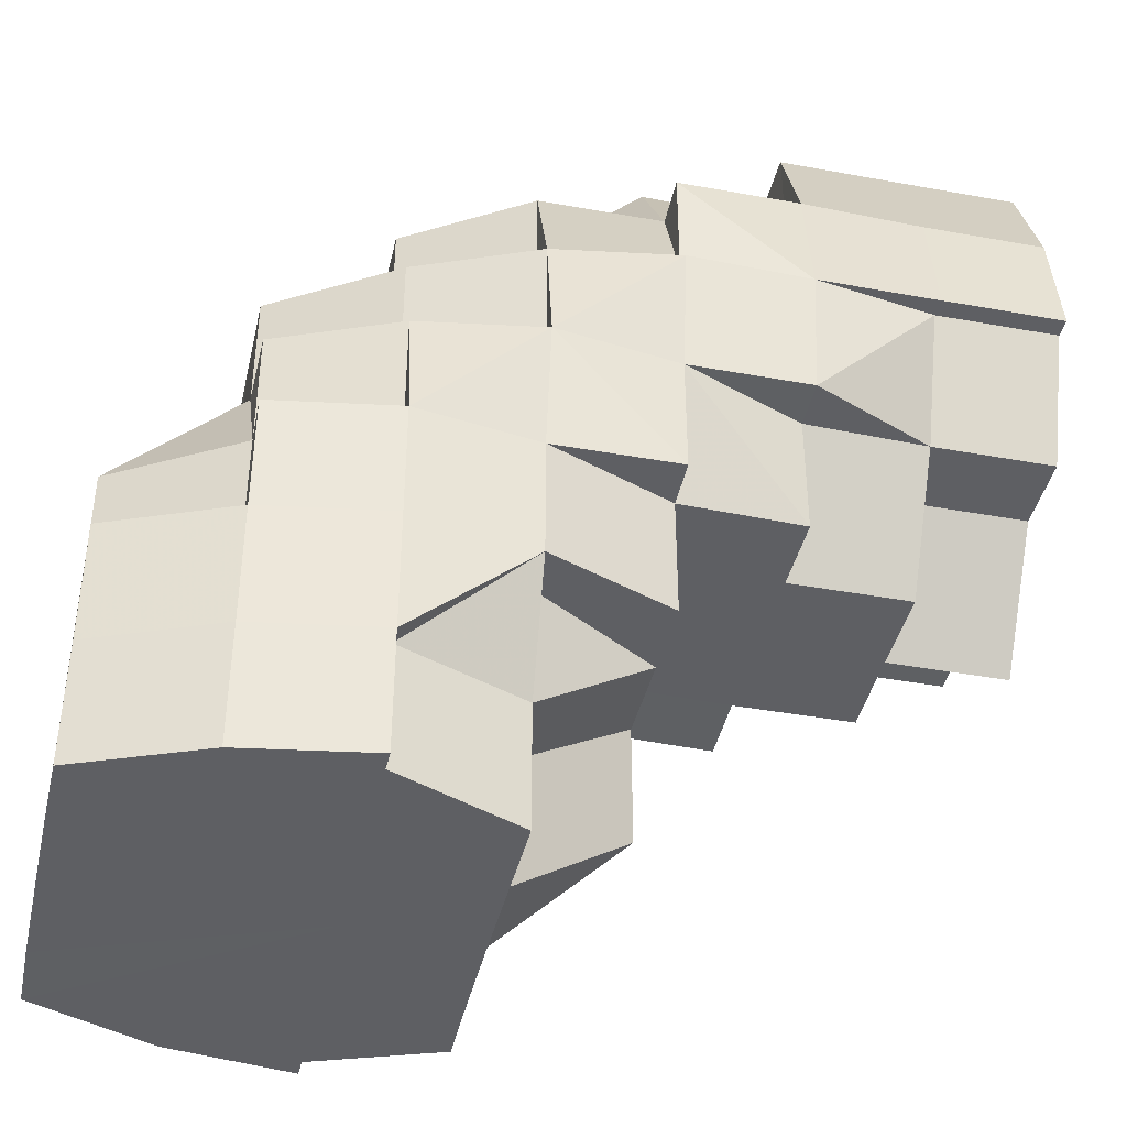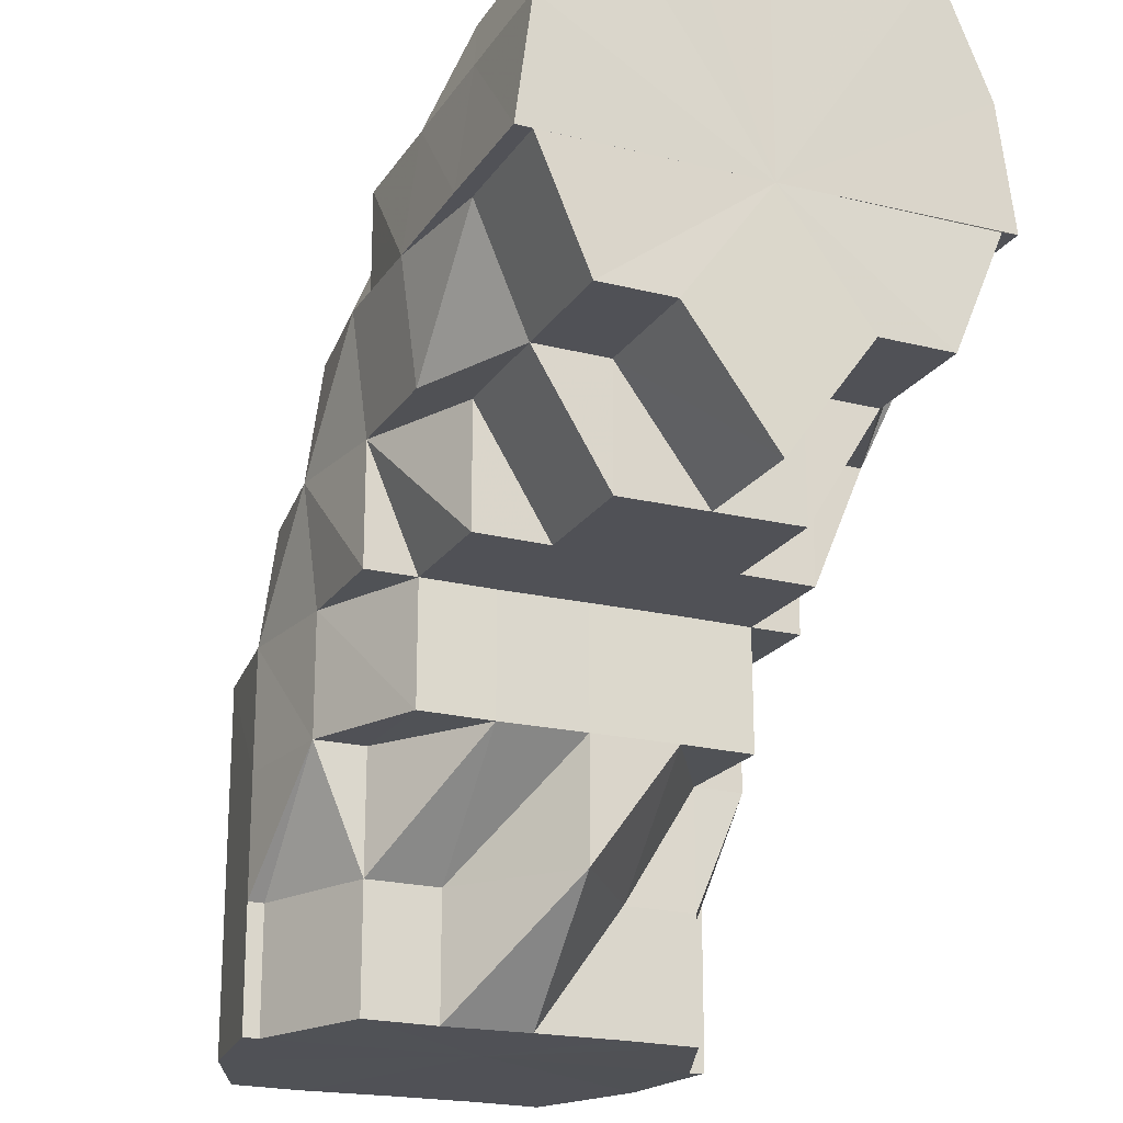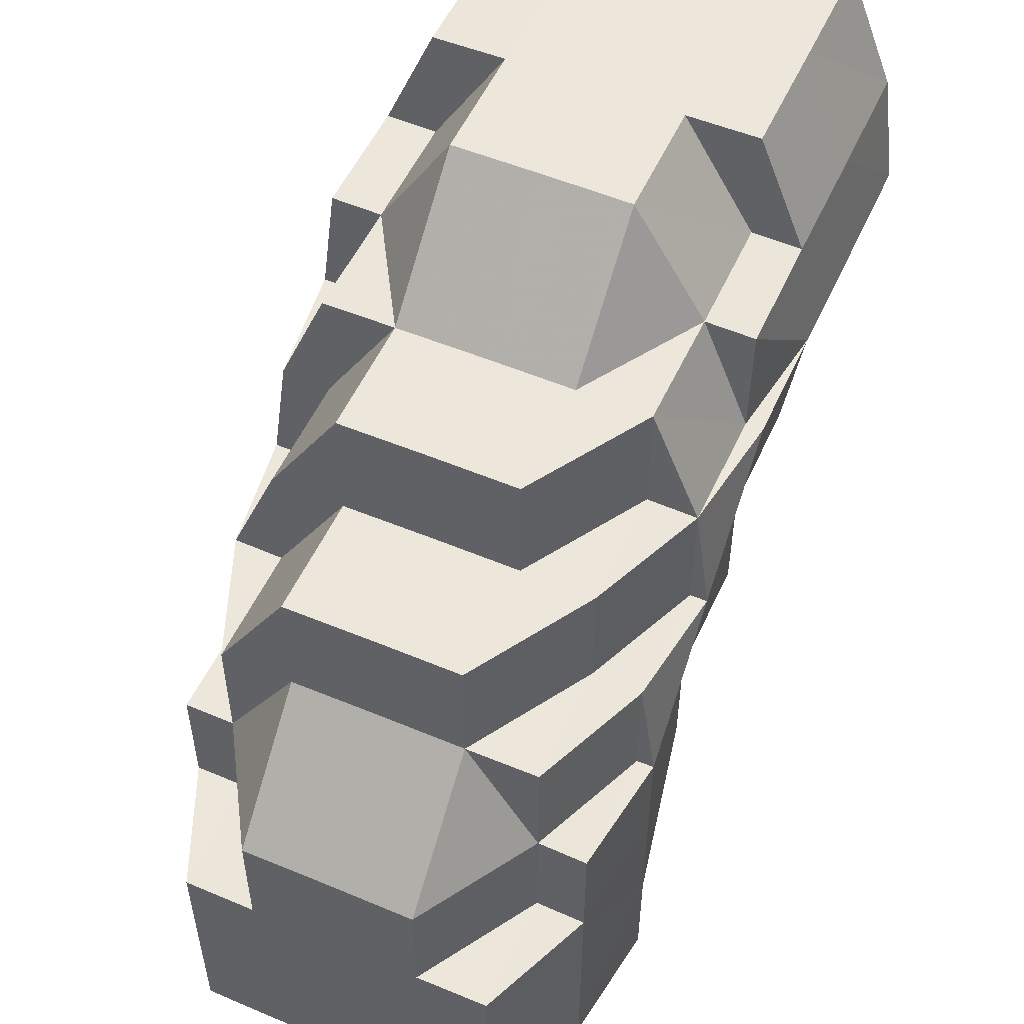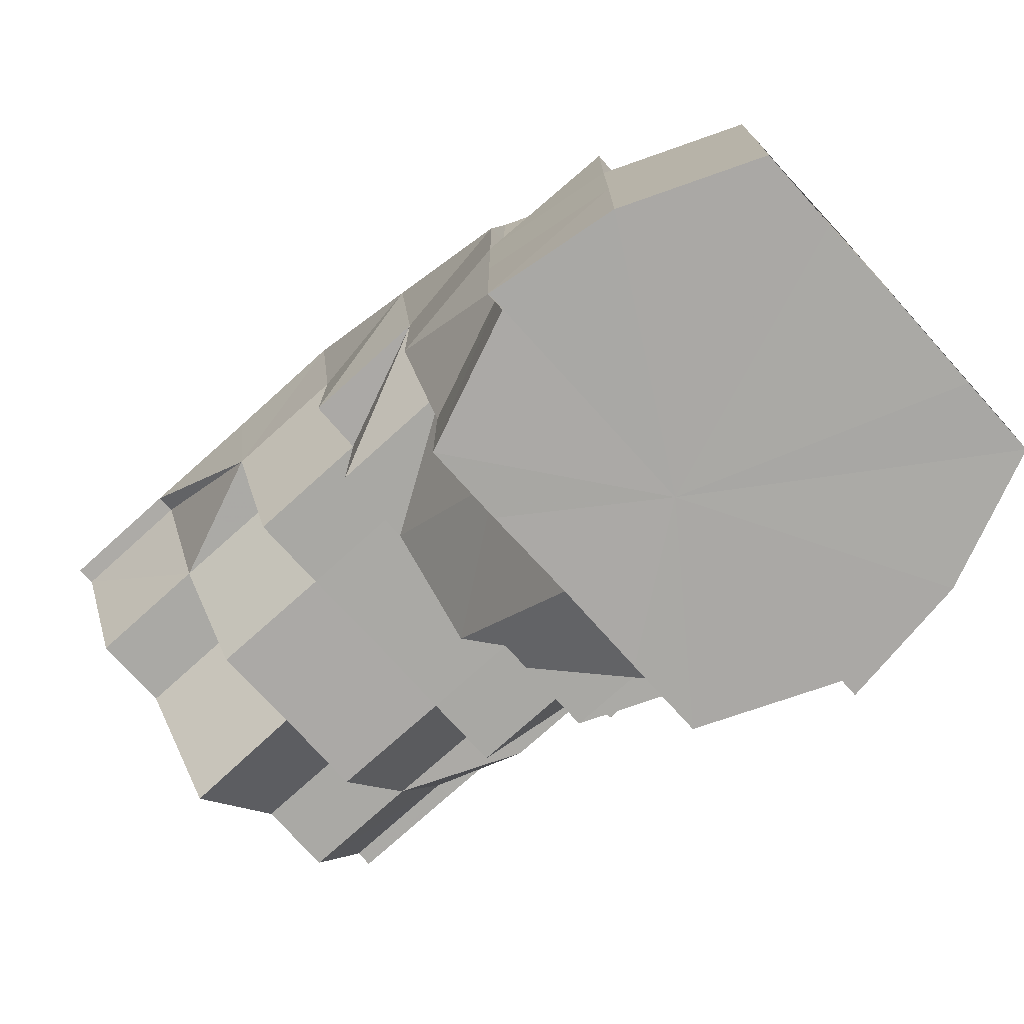
<metadata>
{"format":"obj","ext":"obj","renderer":"f3d","projection":"perspective","resolution":1024,"background":"white","views":[{"elev":-41.6,"azim":167.3,"up":"+Y"},{"elev":-20.4,"azim":-114.0,"up":"+Y"},{"elev":53.3,"azim":114.2,"up":"+Y"},{"elev":-75.4,"azim":42.1,"up":"+Y"}]}
</metadata>
<code>
o 5333
v 2229 1913 14.56
v 2229 1913 14.56
v 2229 1913 14.55
v 2229 1913 14.55
v 2229 1913 14.55
v 2229 1913 14.55
v 2229 1913 14.55
v 2229 1913 14.54
v 2229 1913 14.55
v 2229 1913 14.55
v 2229 1913 14.55
v 2229 1913 14.55
v 2229 1913 14.54
v 2229 1913 14.54
v 2229 1913 14.54
v 2229 1913 14.54
v 2229 1913 14.55
v 2229 1913 14.54
v 2229 1913 14.54
v 2229 1913 14.54
v 2229 1913 14.54
v 2229 1913 14.55
v 2229 1913 14.54
v 2229 1913 14.54
v 2229 1913 14.54
v 2229 1913 14.54
v 2229 1913 14.54
v 2229 1913 14.54
v 2229 1913 14.54
v 2229 1913 14.54
v 2229 1913 14.54
v 2229 1913 14.54
v 2229 1913 14.54
v 2229 1913 14.54
v 2229 1913 14.55
v 2229 1913 14.55
v 2229 1913 14.55
v 2229 1913 14.55
v 2229 1913 14.54
v 2229 1913 14.55
v 2229 1913 14.56
v 2229 1913 14.55
v 2229 1913 14.55
v 2229 1913 14.55
v 2229 1913 14.54
v 2229 1913 14.54
v 2229 1913 14.54
v 2229 1913 14.54
v 2229 1913 14.55
v 2229 1913 14.56
v 2229 1913 14.55
v 2229 1913 14.55
v 2229 1913 14.54
v 2229 1913 14.55
v 2229 1913 14.54
v 2229 1913 14.55
v 2229 1913 14.55
v 2229 1913 14.55
v 2229 1913 14.56
v 2229 1913 14.56
v 2229 1913 14.56
v 2229 1913 14.55
v 2229 1913 14.57
v 2229 1913 14.57
v 2229 1913 14.57
v 2229 1913 14.57
v 2229 1913 14.57
v 2229 1913 14.56
v 2229 1913 14.57
v 2229 1913 14.57
v 2229 1913 14.57
v 2229 1913 14.58
v 2229 1913 14.55
v 2229 1913 14.56
v 2229 1913 14.55
v 2229 1913 14.55
v 2229 1913 14.54
v 2229 1913 14.55
v 2229 1913 14.56
v 2229 1913 14.57
v 2229 1913 14.55
v 2229 1913 14.55
v 2229 1913 14.55
v 2229 1913 14.56
v 2229 1913 14.55
v 2229 1913 14.57
v 2229 1913 14.57
v 2229 1913 14.57
v 2229 1913 14.57
v 2229 1913 14.58
v 2229 1913 14.57
v 2229 1913 14.58
v 2229 1913 14.57
v 2229 1913 14.56
v 2229 1913 14.57
v 2229 1913 14.57
v 2229 1913 14.57
v 2229 1913 14.57
v 2229 1913 14.57
v 2229 1913 14.58
v 2229 1913 14.58
v 2229 1913 14.58
v 2229 1913 14.58
v 2229 1913 14.58
v 2229 1913 14.58
v 2229 1913 14.58
v 2229 1913 14.57
v 2229 1913 14.58
v 2229 1913 14.58
v 2229 1913 14.58
v 2229 1913 14.58
v 2229 1913 14.58
v 2229 1913 14.58
v 2229 1913 14.57
v 2229 1913 14.58
v 2229 1913 14.57
v 2229 1913 14.56
v 2229 1913 14.56
v 2229 1913 14.55
v 2229 1913 14.55
v 2229 1913 14.54
v 2229 1913 14.55
v 2229 1913 14.55
v 2229 1913 14.54
v 2229 1913 14.54
v 2229 1913 14.54
v 2229 1913 14.54
v 2229 1913 14.54
v 2229 1913 14.54
v 2229 1913 14.54
v 2229 1913 14.54
v 2229 1913 14.54
v 2229 1913 14.54
v 2229 1913 14.54
v 2229 1913 14.55
v 2229 1913 14.54
v 2229 1913 14.55
v 2229 1913 14.55
v 2229 1913 14.55
v 2229 1913 14.56
v 2229 1913 14.55
v 2229 1913 14.54
v 2229 1913 14.55
v 2229 1913 14.55
v 2229 1913 14.55
v 2229 1913 14.55
v 2229 1913 14.54
v 2229 1913 14.54
v 2229 1913 14.54
v 2229 1913 14.54
v 2229 1913 14.54
v 2229 1913 14.54
v 2229 1913 14.55
v 2229 1913 14.55
v 2229 1913 14.54
v 2229 1913 14.54
v 2229 1913 14.54
v 2229 1913 14.55
v 2229 1913 14.54
v 2229 1913 14.54
v 2229 1913 14.54
v 2229 1913 14.55
v 2229 1913 14.54
v 2229 1913 14.54
v 2229 1913 14.54
v 2229 1913 14.55
v 2229 1913 14.55
v 2229 1913 14.55
v 2229 1913 14.55
v 2229 1913 14.54
v 2229 1913 14.54
v 2229 1913 14.54
v 2229 1913 14.55
v 2229 1913 14.55
v 2229 1913 14.55
v 2229 1913 14.55
v 2229 1913 14.55
v 2229 1913 14.54
v 2229 1913 14.54
v 2229 1913 14.54
v 2229 1913 14.54
v 2229 1913 14.54
v 2229 1913 14.54
v 2229 1913 14.55
v 2229 1913 14.55
v 2229 1913 14.55
v 2229 1913 14.56
v 2229 1913 14.56
v 2229 1913 14.56
v 2229 1913 14.56
v 2229 1913 14.57
v 2229 1913 14.57
v 2229 1913 14.57
v 2229 1913 14.57
v 2229 1913 14.57
v 2229 1913 14.57
v 2229 1913 14.57
v 2229 1913 14.57
v 2229 1913 14.58
v 2229 1913 14.57
v 2229 1913 14.57
v 2229 1913 14.57
v 2229 1913 14.58
v 2229 1913 14.58
v 2229 1913 14.58
v 2229 1913 14.58
v 2229 1913 14.58
v 2229 1913 14.58
v 2229 1913 14.58
v 2229 1913 14.58
v 2229 1913 14.58
v 2229 1913 14.58
v 2229 1913 14.58
v 2229 1913 14.57
v 2229 1913 14.58
v 2229 1913 14.58
v 2229 1913 14.57
v 2229 1913 14.57
v 2229 1913 14.57
v 2229 1913 14.57
v 2229 1913 14.58
v 2229 1913 14.58
v 2229 1913 14.58
v 2229 1913 14.58
v 2229 1913 14.58
v 2229 1913 14.58
v 2229 1913 14.58
v 2229 1913 14.57
v 2229 1913 14.57
v 2229 1913 14.58
v 2229 1913 14.57
v 2229 1913 14.57
v 2229 1913 14.58
v 2229 1913 14.58
v 2229 1913 14.58
v 2229 1913 14.57
v 2229 1913 14.57
v 2229 1913 14.57
v 2229 1913 14.57
v 2229 1913 14.57
v 2229 1913 14.56
v 2229 1913 14.57
v 2229 1913 14.56
v 2229 1913 14.57
v 2229 1913 14.56
v 2229 1913 14.57
v 2229 1913 14.55
v 2229 1913 14.57
v 2229 1913 14.57
v 2229 1913 14.57
v 2229 1913 14.56
v 2229 1913 14.57
v 2229 1913 14.57
v 2229 1913 14.57
v 2229 1913 14.57
v 2229 1913 14.57
v 2229 1913 14.58
v 2229 1913 14.57
v 2229 1913 14.58
v 2229 1913 14.58
v 2229 1913 14.57
v 2229 1913 14.57
v 2229 1913 14.57
v 2229 1913 14.57
v 2229 1913 14.57
v 2229 1913 14.57
v 2229 1913 14.58
v 2229 1913 14.58
v 2229 1913 14.58
v 2229 1913 14.57
v 2229 1913 14.58
v 2229 1913 14.58
v 2229 1913 14.58
v 2229 1913 14.57
v 2229 1913 14.58
v 2229 1913 14.57
v 2229 1913 14.57
v 2229 1913 14.57
v 2229 1913 14.58
v 2229 1913 14.57
v 2229 1913 14.57
v 2229 1913 14.57
v 2229 1913 14.58
v 2229 1913 14.58
v 2229 1913 14.58
v 2229 1913 14.58
v 2229 1913 14.58
v 2229 1913 14.58
v 2229 1913 14.57
v 2229 1913 14.57
v 2229 1913 14.57
v 2229 1913 14.55
v 2229 1913 14.55
v 2229 1913 14.55
v 2229 1913 14.55
v 2229 1913 14.54
v 2229 1913 14.55
v 2229 1913 14.55
v 2229 1913 14.55
v 2229 1913 14.55
v 2229 1913 14.56
v 2229 1913 14.56
v 2229 1913 14.57
v 2229 1913 14.57
v 2229 1913 14.57
v 2229 1913 14.57
v 2229 1913 14.55
v 2229 1913 14.55
v 2229 1913 14.55
v 2229 1913 14.54
v 2229 1913 14.55
v 2229 1913 14.55
v 2229 1913 14.55
v 2229 1913 14.55
v 2229 1913 14.54
v 2229 1913 14.56
v 2229 1913 14.57
v 2229 1913 14.56
v 2229 1913 14.57
v 2229 1913 14.56
v 2229 1913 14.55
v 2229 1913 14.55
v 2229 1913 14.55
v 2229 1913 14.55
v 2229 1913 14.55
v 2229 1913 14.55
v 2229 1913 14.55
v 2229 1913 14.55
v 2229 1913 14.54
v 2229 1913 14.55
v 2229 1913 14.55
v 2229 1913 14.55
v 2229 1913 14.55
v 2229 1913 14.55
v 2229 1913 14.55
v 2229 1913 14.56
v 2229 1913 14.55
v 2229 1913 14.57
v 2229 1913 14.56
v 2229 1913 14.56
v 2229 1913 14.55
v 2229 1913 14.55
v 2229 1913 14.57
v 2229 1913 14.57
v 2229 1913 14.57
v 2229 1913 14.58
v 2229 1913 14.57
v 2229 1913 14.57
v 2229 1913 14.57
v 2229 1913 14.56
v 2229 1913 14.56
v 2229 1913 14.57
v 2229 1913 14.57
v 2229 1913 14.55
v 2229 1913 14.54
v 2229 1913 14.55
v 2229 1913 14.55
v 2229 1913 14.54
v 2229 1913 14.54
v 2229 1913 14.55
v 2229 1913 14.54
v 2229 1913 14.54
v 2229 1913 14.54
v 2229 1913 14.55
v 2229 1913 14.55
v 2229 1913 14.55
v 2229 1913 14.55
v 2229 1913 14.54
v 2229 1913 14.55
v 2229 1913 14.54
v 2229 1913 14.55
v 2229 1913 14.55
v 2229 1913 14.56
v 2229 1913 14.56
v 2229 1913 14.57
v 2229 1913 14.57
v 2229 1913 14.57
v 2229 1913 14.58
v 2229 1913 14.58
v 2229 1913 14.58
v 2229 1913 14.57
v 2229 1913 14.57
v 2229 1913 14.57
v 2229 1913 14.57
v 2229 1913 14.58
v 2229 1913 14.57
v 2229 1913 14.58
v 2229 1913 14.57
v 2229 1913 14.57
v 2229 1913 14.58
v 2229 1913 14.57
v 2229 1913 14.56
v 2229 1913 14.57
v 2229 1913 14.55
v 2229 1913 14.55
v 2229 1913 14.55
v 2229 1913 14.56
v 2229 1913 14.56
v 2229 1913 14.56
v 2229 1913 14.57
v 2229 1913 14.57
v 2229 1913 14.57
v 2229 1913 14.57
v 2229 1913 14.57
v 2229 1913 14.57
v 2229 1913 14.57
v 2229 1913 14.57
v 2229 1913 14.58
v 2229 1913 14.58
v 2229 1913 14.58
v 2229 1913 14.58
v 2229 1913 14.58
v 2229 1913 14.58
v 2229 1913 14.57
v 2229 1913 14.58
v 2229 1913 14.58
v 2229 1913 14.55
v 2229 1913 14.54
v 2229 1913 14.54
v 2229 1913 14.55
v 2229 1913 14.55
v 2229 1913 14.55
v 2229 1913 14.54
v 2229 1913 14.54
v 2229 1913 14.54
v 2229 1913 14.54
v 2229 1913 14.55
v 2229 1913 14.54
v 2229 1913 14.54
v 2229 1913 14.54
v 2229 1913 14.55
v 2229 1913 14.57
v 2229 1913 14.57
v 2229 1913 14.57
v 2229 1913 14.57
v 2229 1913 14.58
v 2229 1913 14.54
v 2229 1913 14.54
v 2229 1913 14.54
v 2229 1913 14.58
v 2229 1913 14.58
v 2229 1913 14.58
v 2229 1913 14.54
v 2229 1913 14.54
v 2229 1913 14.55
v 2229 1913 14.54
v 2229 1913 14.54
v 2229 1913 14.57
v 2229 1913 14.58
v 2229 1913 14.58
v 2229 1913 14.58
v 2229 1913 14.58
v 2229 1913 14.58
v 2229 1913 14.58
v 2229 1913 14.58
v 2229 1913 14.58
v 2229 1913 14.58
v 2229 1913 14.58
v 2229 1913 14.54
v 2229 1913 14.54
v 2229 1913 14.54
v 2229 1913 14.57
v 2229 1913 14.57
v 2229 1913 14.57
v 2229 1913 14.54
v 2229 1913 14.55
v 2229 1913 14.55
v 2229 1913 14.55
v 2229 1913 14.55
v 2229 1913 14.57
v 2229 1913 14.58
v 2229 1913 14.58
v 2229 1913 14.58
v 2229 1913 14.58
v 2229 1913 14.58
v 2229 1913 14.58
v 2229 1913 14.58
v 2229 1913 14.58
v 2229 1913 14.58
v 2229 1913 14.58
v 2229 1913 14.58
v 2229 1913 14.58
v 2229 1913 14.57
v 2229 1913 14.55
v 2229 1913 14.55
v 2229 1913 14.55
v 2229 1913 14.55
v 2229 1913 14.54
v 2229 1913 14.58
v 2229 1913 14.57
v 2229 1913 14.57
v 2229 1913 14.57
v 2229 1913 14.57
v 2229 1913 14.56
v 2229 1913 14.55
v 2229 1913 14.56
v 2229 1913 14.55
v 2229 1913 14.57
v 2229 1913 14.54
v 2229 1913 14.57
v 2229 1913 14.58
v 2229 1913 14.58
v 2229 1913 14.57
v 2229 1913 14.58
v 2229 1913 14.57
v 2229 1913 14.56
v 2229 1913 14.55
v 2229 1913 14.55
v 2229 1913 14.54
f 1 2 3
f 3 4 5
f 2 4 6
f 5 7 8
f 4 7 9
f 10 11 7
f 4 12 7
f 8 13 14
f 11 15 13
f 7 13 16
f 7 17 13
f 15 18 19
f 18 20 21
f 22 20 23
f 24 21 25
f 13 25 26
f 13 24 27
f 27 28 29
f 30 31 29
f 31 32 33
f 34 28 35
f 28 36 37
f 35 36 38
f 28 39 36
f 38 40 41
f 39 42 36
f 43 42 44
f 45 39 46
f 47 48 39
f 44 49 50
f 51 52 49
f 53 51 54
f 55 54 56
f 56 57 58
f 52 59 60
f 49 60 61
f 49 62 60
f 50 60 63
f 59 64 65
f 63 65 66
f 60 65 67
f 60 68 65
f 65 69 70
f 71 70 72
f 73 74 68
f 75 73 76
f 77 78 75
f 76 73 79
f 79 74 80
f 73 81 74
f 82 81 73
f 82 83 81
f 81 84 74
f 81 85 84
f 74 84 86
f 74 86 87
f 80 86 88
f 88 89 90
f 89 91 92
f 84 93 86
f 84 94 93
f 86 93 95
f 96 95 97
f 93 98 95
f 93 99 98
f 95 98 100
f 100 101 102
f 100 102 103
f 104 103 105
f 98 106 100
f 98 107 106
f 106 108 109
f 108 110 111
f 112 111 113
f 114 115 106
f 116 114 98
f 114 115 117
f 116 114 117
f 118 116 93
f 118 116 117
f 119 118 84
f 119 118 117
f 120 119 81
f 120 119 117
f 121 120 117
f 121 120 82
f 122 82 123
f 124 82 122
f 125 126 124
f 126 127 82
f 128 127 126
f 129 126 82
f 130 131 126
f 132 131 117
f 132 133 134
f 135 132 117
f 135 132 136
f 137 135 117
f 137 135 138
f 138 139 136
f 140 137 117
f 141 138 142
f 140 137 143
f 144 143 141
f 143 145 138
f 143 138 146
f 138 136 147
f 147 136 148
f 136 149 148
f 147 148 150
f 151 150 152
f 153 154 151
f 150 134 155
f 156 157 150
f 158 156 159
f 159 160 161
f 162 163 160
f 164 165 161
f 166 162 167
f 168 167 164
f 169 167 168
f 170 150 129
f 170 129 171
f 172 170 171
f 171 155 173
f 174 173 175
f 176 174 177
f 178 172 179
f 178 180 181
f 172 182 180
f 172 183 182
f 184 185 186
f 185 187 188
f 189 190 191
f 190 192 193
f 192 194 195
f 191 196 197
f 197 198 199
f 200 201 198
f 198 202 203
f 204 203 205
f 204 205 206
f 198 204 207
f 207 204 208
f 198 209 204
f 209 210 211
f 210 212 211
f 209 211 213
f 214 210 215
f 215 213 216
f 217 218 214
f 219 220 218
f 213 221 222
f 213 222 223
f 224 213 225
f 224 225 226
f 224 226 227
f 226 225 228
f 226 228 229
f 230 226 231
f 231 228 232
f 233 234 230
f 235 236 228
f 232 237 1
f 236 238 237
f 228 237 239
f 228 240 237
f 237 2 241
f 237 242 2
f 242 243 2
f 2 243 4
f 243 12 4
f 242 244 243
f 243 245 12
f 244 245 243
f 246 244 242
f 245 247 12
f 246 248 249
f 244 250 245
f 246 250 244
f 250 251 245
f 245 251 247
f 250 252 251
f 253 252 254
f 255 246 256
f 257 258 246
f 259 260 255
f 260 261 262
f 259 263 264
f 264 265 266
f 267 257 268
f 268 269 270
f 267 271 272
f 272 273 274
f 269 275 276
f 277 276 278
f 279 280 277
f 280 281 282
f 283 284 281
f 285 286 279
f 285 287 288
f 288 289 253
f 289 290 291
f 292 293 294
f 294 295 296
f 297 298 299
f 299 300 301
f 302 303 304
f 304 305 306
f 307 247 308
f 308 309 310
f 247 309 311
f 247 312 309
f 312 313 309
f 251 312 247
f 314 313 315
f 251 316 312
f 317 318 316
f 319 320 251
f 320 321 312
f 312 322 323
f 318 324 325
f 325 326 327
f 328 327 329
f 330 331 328
f 332 333 329
f 334 335 333
f 336 337 334
f 338 336 339
f 340 339 330
f 341 342 332
f 343 344 340
f 345 344 343
f 346 347 345
f 346 348 349
f 350 351 341
f 352 353 350
f 349 353 352
f 342 354 355
f 356 357 354
f 358 355 359
f 360 361 358
f 362 363 359
f 364 365 363
f 366 364 360
f 367 368 362
f 369 370 368
f 371 372 367
f 373 374 366
f 375 376 373
f 377 376 375
f 376 374 351
f 378 379 377
f 380 379 378
f 376 381 374
f 382 381 376
f 383 382 376
f 382 384 381
f 385 386 383
f 387 388 382
f 388 389 381
f 390 387 391
f 381 392 374
f 381 393 392
f 374 392 394
f 374 394 356
f 392 395 394
f 394 395 167
f 395 396 167
f 392 397 395
f 397 396 395
f 393 397 392
f 397 398 396
f 398 143 396
f 398 399 143
f 393 400 397
f 400 398 397
f 400 401 398
f 402 400 393
f 402 403 400
f 404 402 405
f 406 140 398
f 407 406 400
f 406 140 117
f 407 406 117
f 408 407 117
f 408 407 402
f 409 408 117
f 409 408 410
f 411 410 404
f 412 409 410
f 410 413 402
f 410 402 414
f 415 412 416
f 109 410 416
f 417 418 419
f 420 421 422
f 315 423 424
f 425 426 423
f 427 428 425
f 429 430 431
f 432 433 434
f 434 435 436
f 437 438 439
f 440 441 442
f 443 444 445
f 446 447 445
f 448 449 450
f 448 451 452
f 453 454 212
f 454 455 212
f 455 456 457
f 458 457 212
f 459 460 461
f 462 463 464
f 465 466 467
f 467 468 469
f 470 471 472
f 473 474 475
f 476 477 478
f 479 480 477
f 481 482 483
f 484 485 486
f 486 487 488
f 489 490 491
f 491 492 493
f 494 495 496
f 495 497 496
f 498 494 496
f 497 499 496
f 499 30 496
f 500 498 496
f 501 500 496
f 502 501 496
f 503 504 496
f 505 503 496
f 506 505 496
f 507 506 496
f 508 507 496
f 509 508 496

</code>
